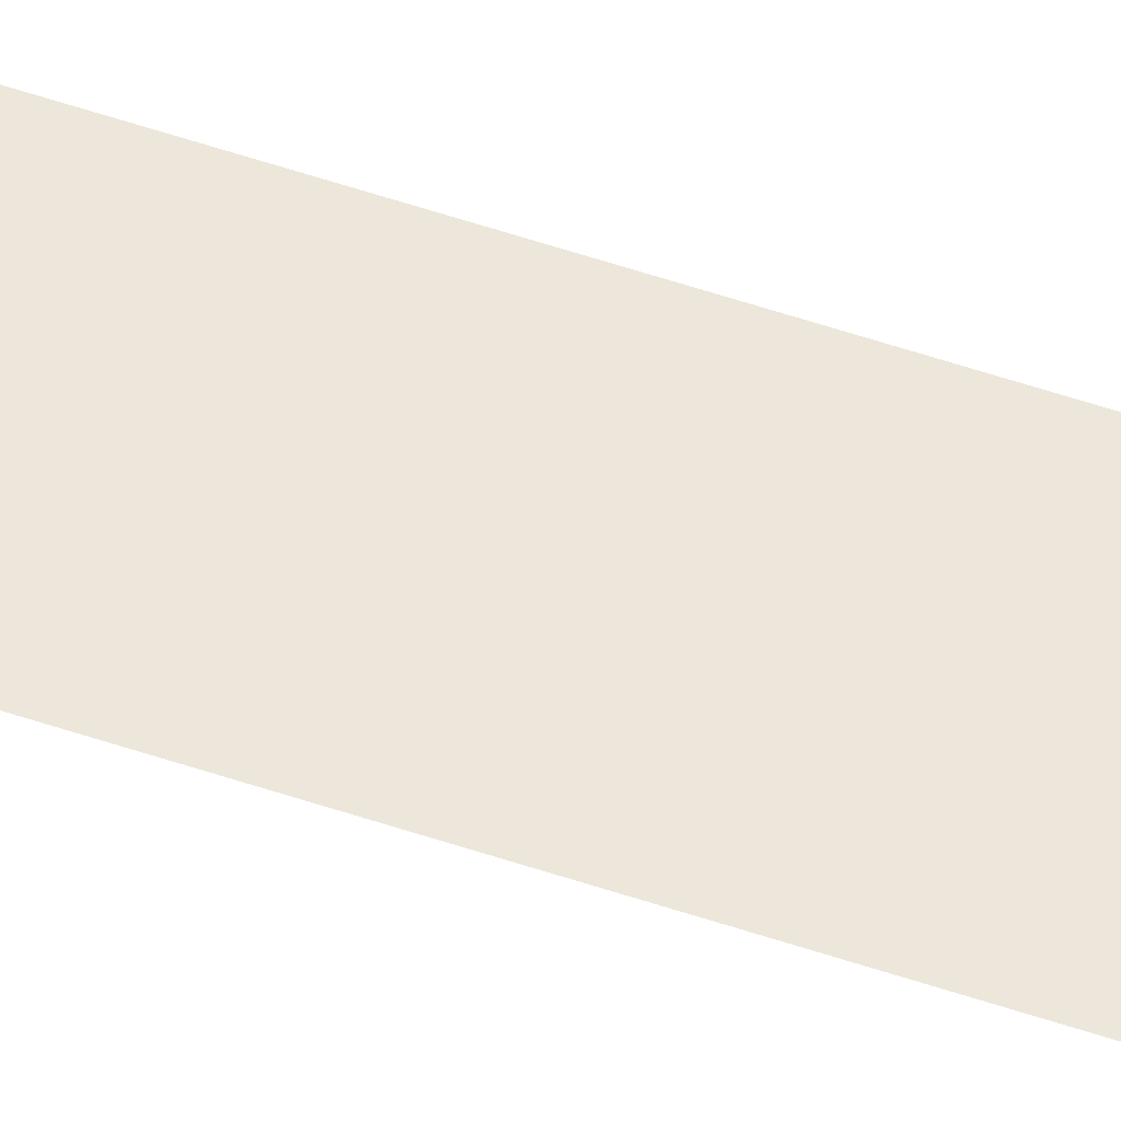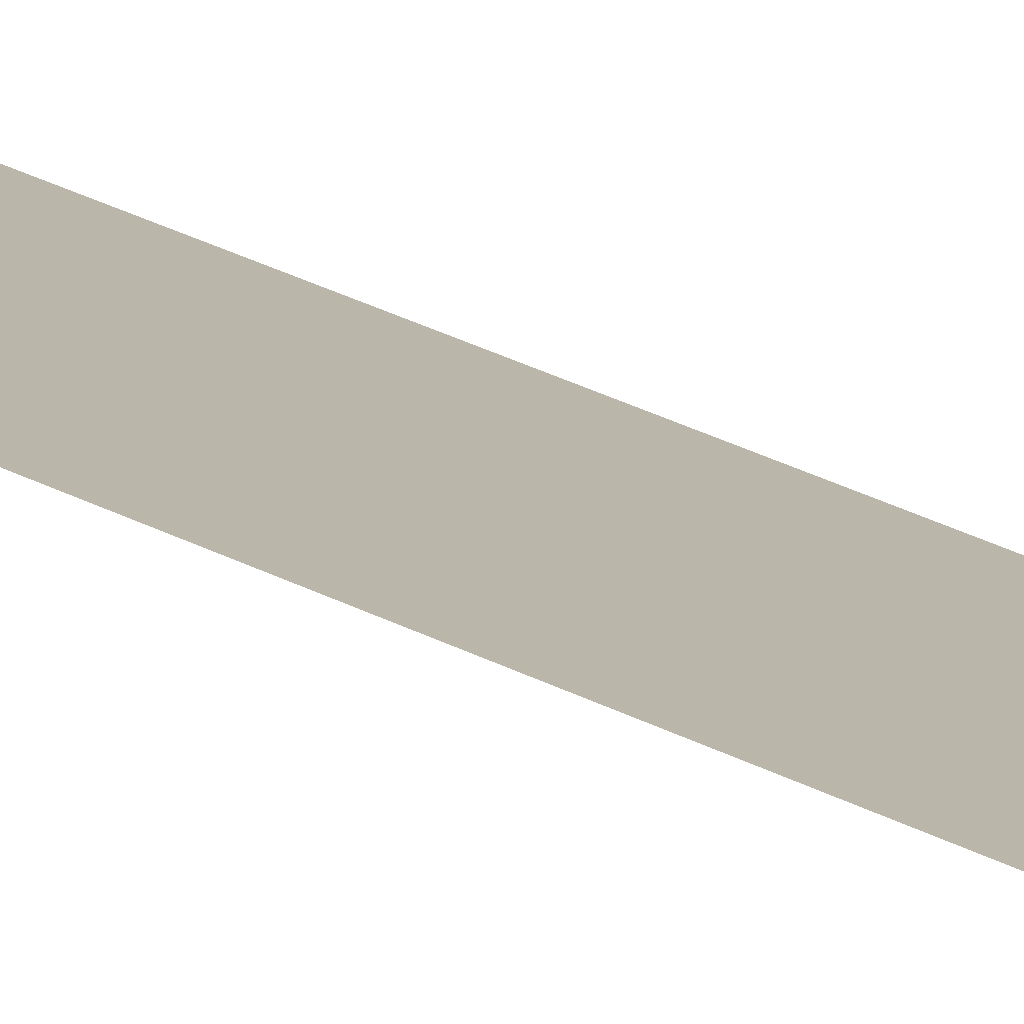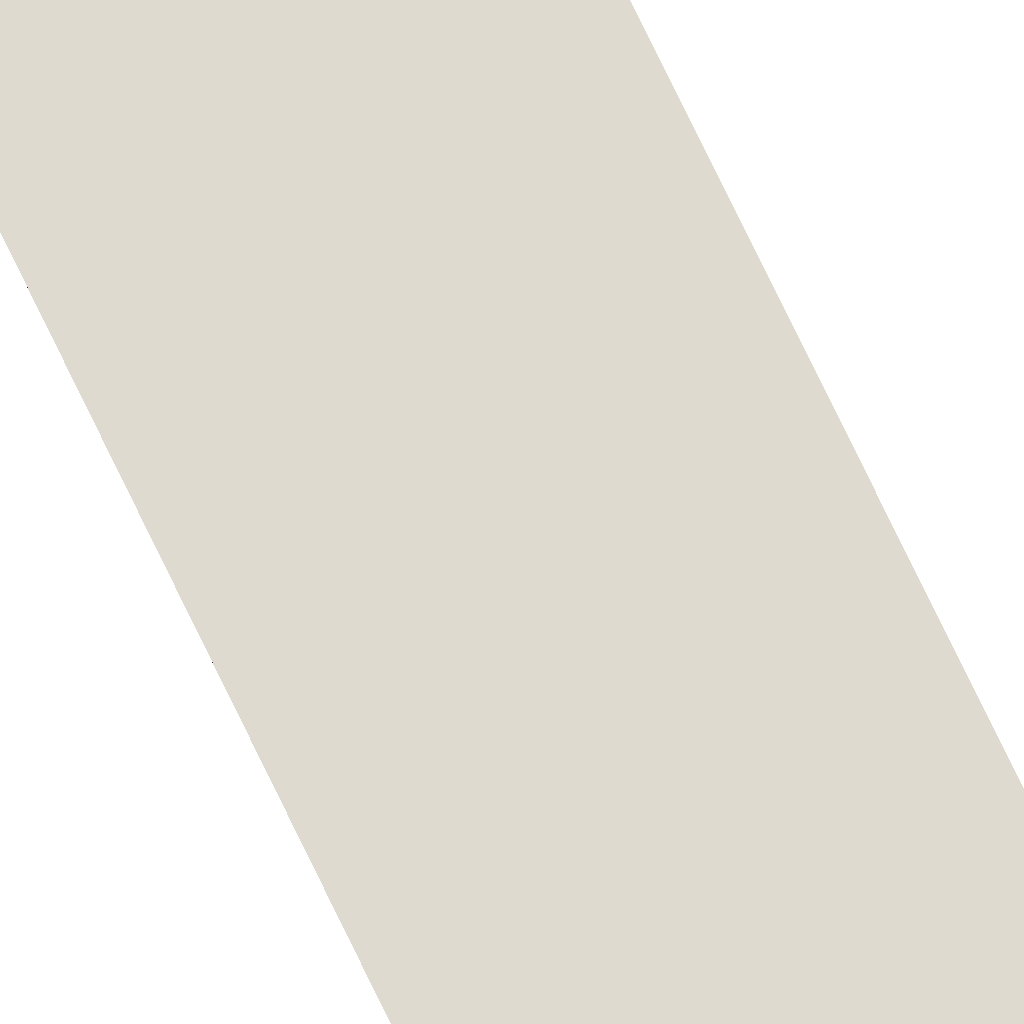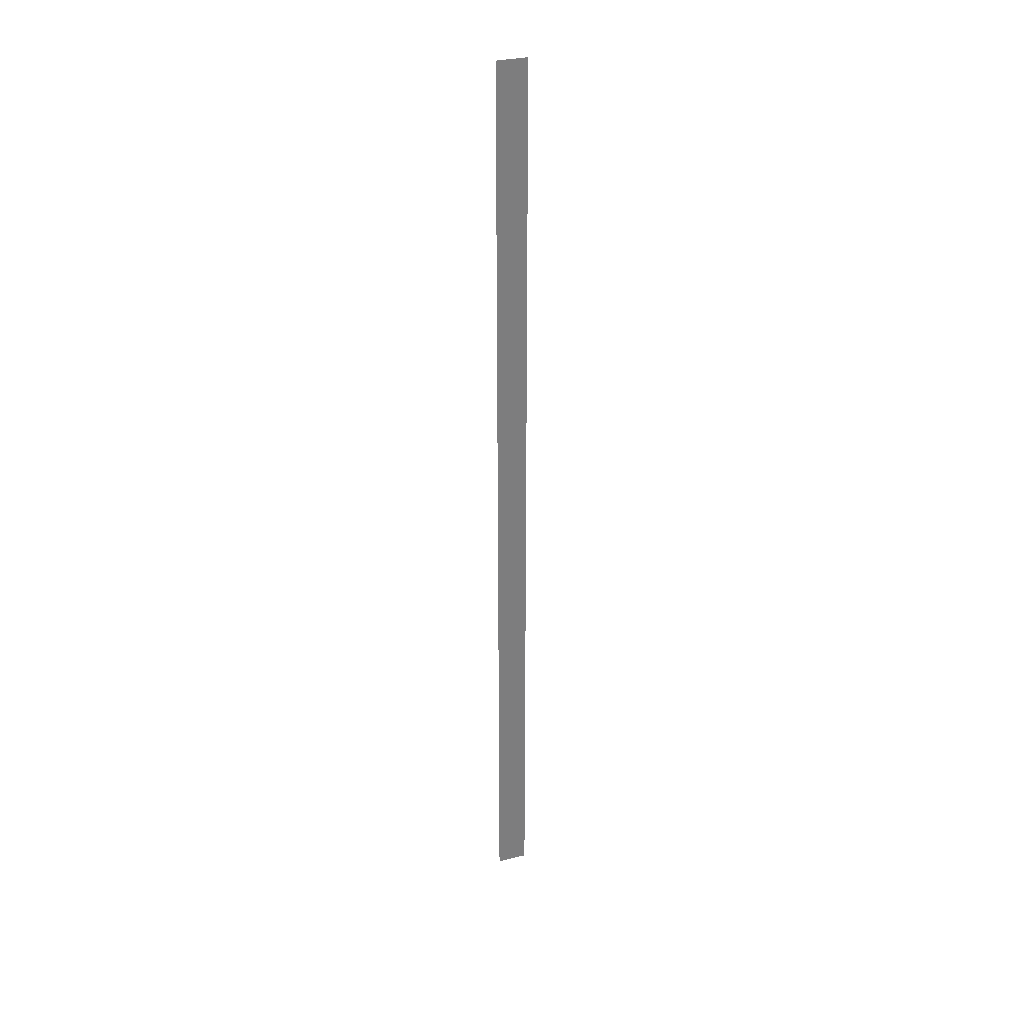
<metadata>
{"format":"obj","ext":"obj","renderer":"f3d","projection":"perspective","resolution":1024,"background":"white","views":[{"elev":52.6,"azim":-69.7,"up":"+Y"},{"elev":14.0,"azim":148.1,"up":"+Y"},{"elev":70.6,"azim":154.9,"up":"+Y"},{"elev":31.1,"azim":-19.5,"up":"+Z"}]}
</metadata>
<code>
o All_Top.113_Mesh.126
v 7.744 0.4508 -10.6
v 7.744 0.4508 -9.071
v 7.744 0.4508 -9.241
v 7.744 0.4508 -9.411
v 7.744 0.4508 -9.581
v 7.744 0.4508 -9.751
v 7.744 0.4508 -9.921
v 7.744 0.4508 -10.09
v 7.744 0.4508 -10.26
v 7.744 0.4508 -10.43
v 7.694 0.4508 -9.071
v 7.694 0.4508 -9.241
v 7.694 0.4508 -9.411
v 7.694 0.4508 -9.581
v 7.694 0.4508 -9.751
v 7.694 0.4508 -9.921
v 7.694 0.4508 -10.09
v 7.694 0.4508 -10.26
v 7.694 0.4508 -10.43
v 7.694 0.4508 -10.6
f 2 3 4 5 6 7 8 9 10 1 20 19 18 17 16 15 14 13 12 11

</code>
